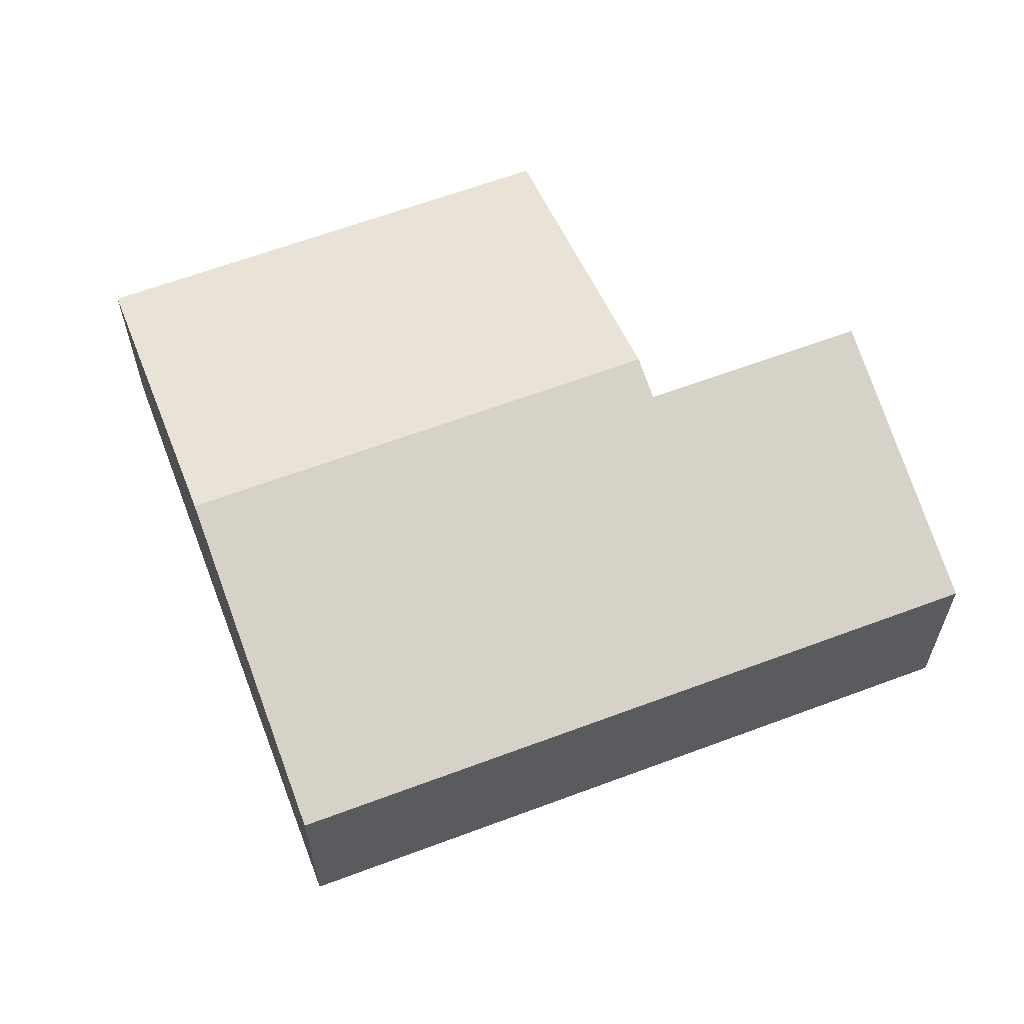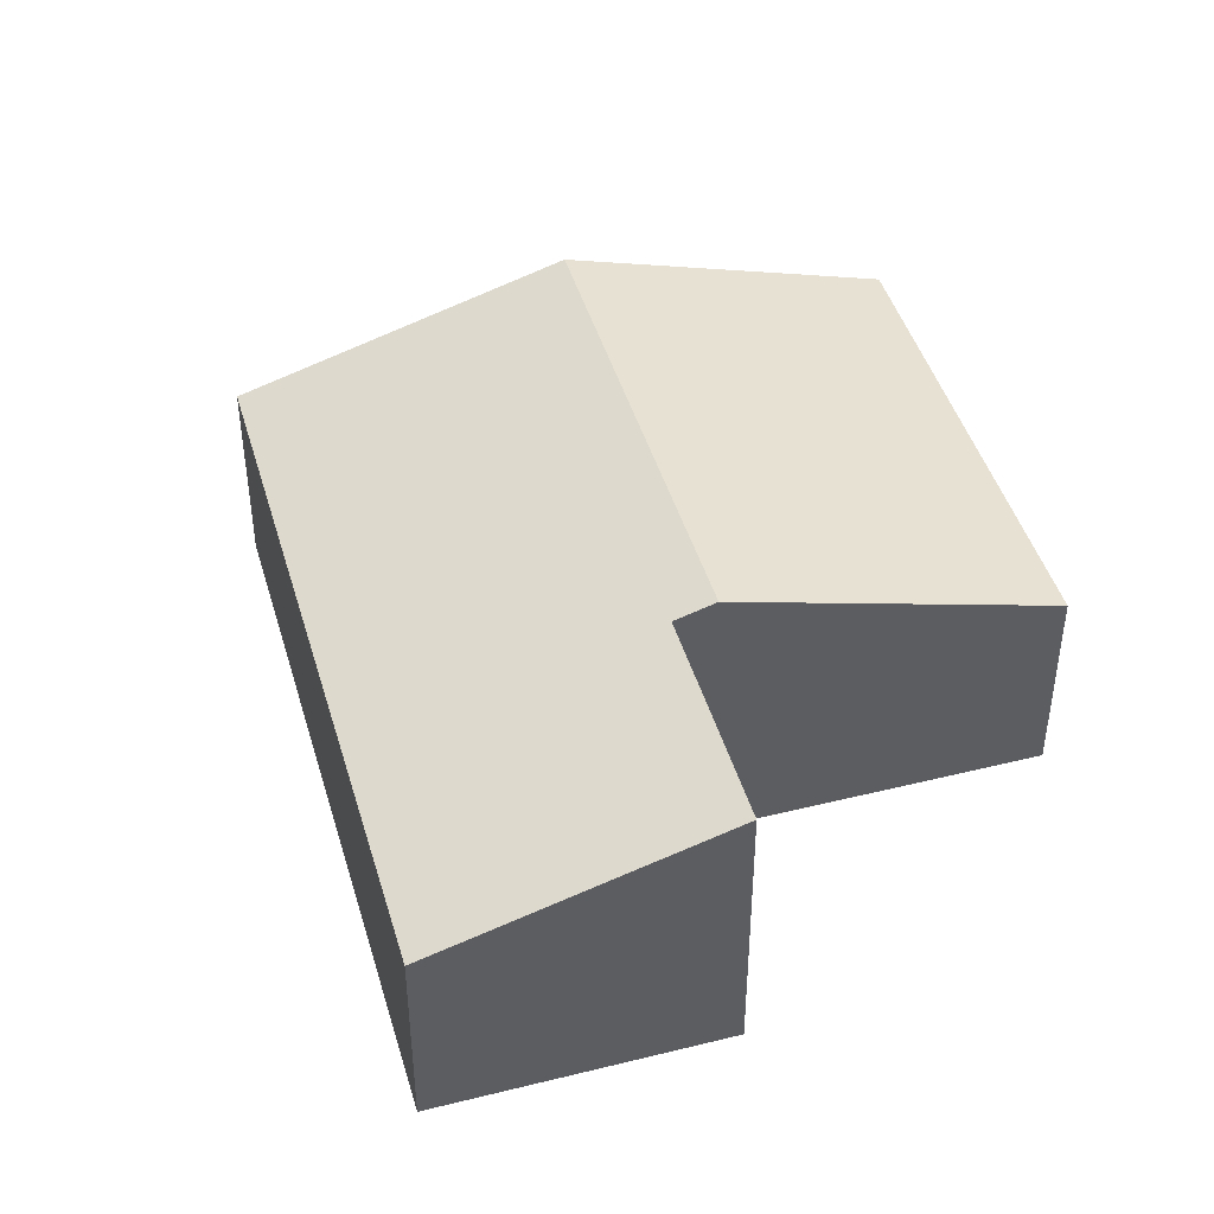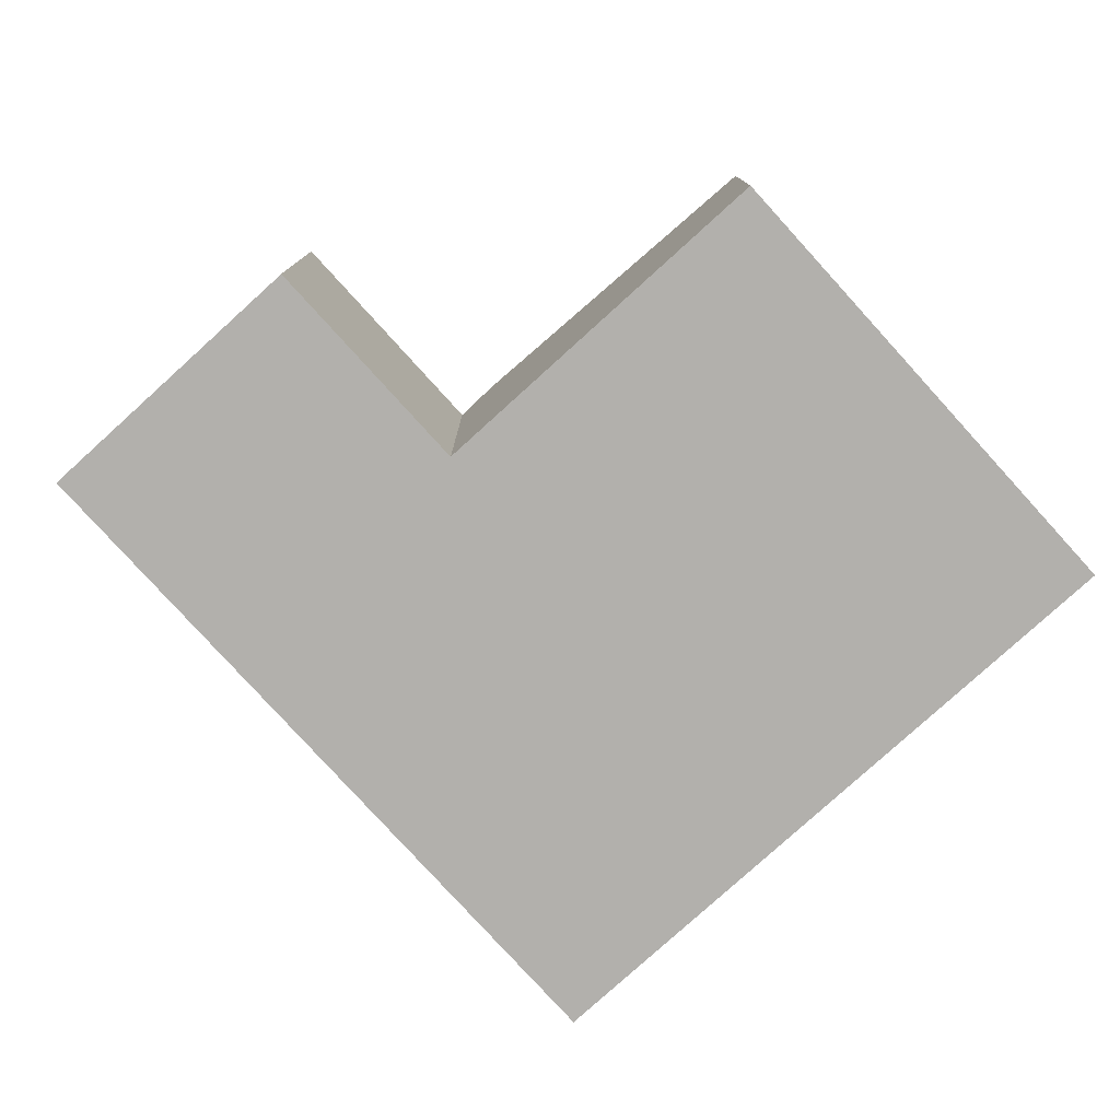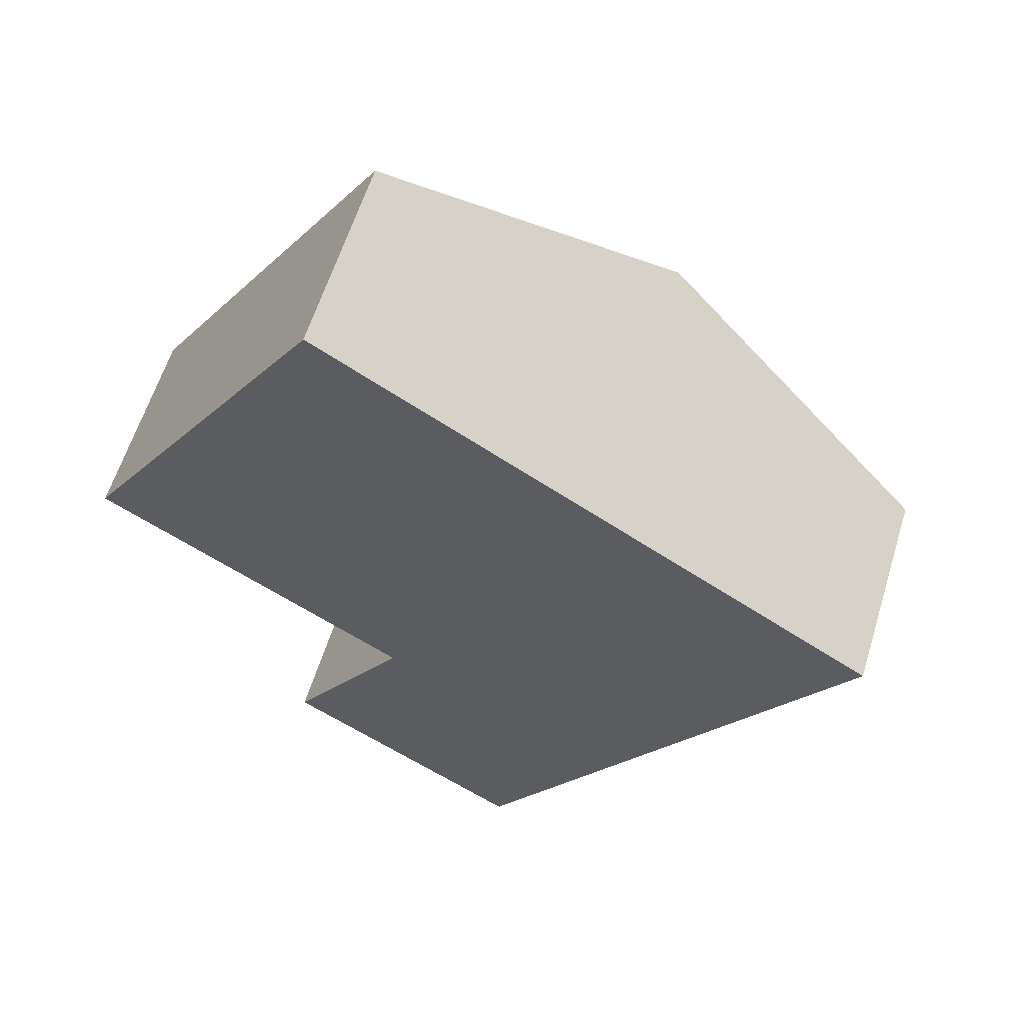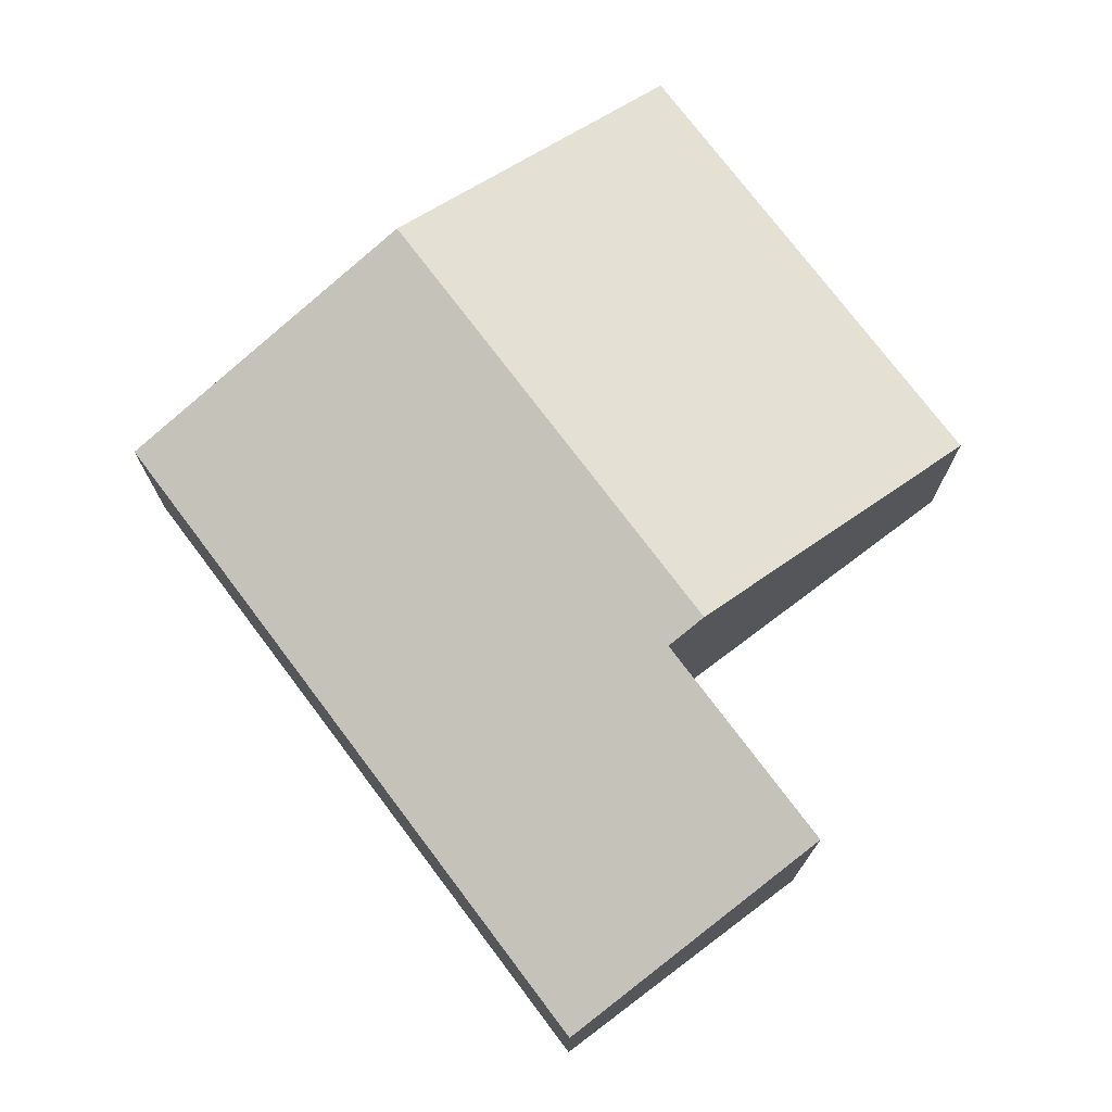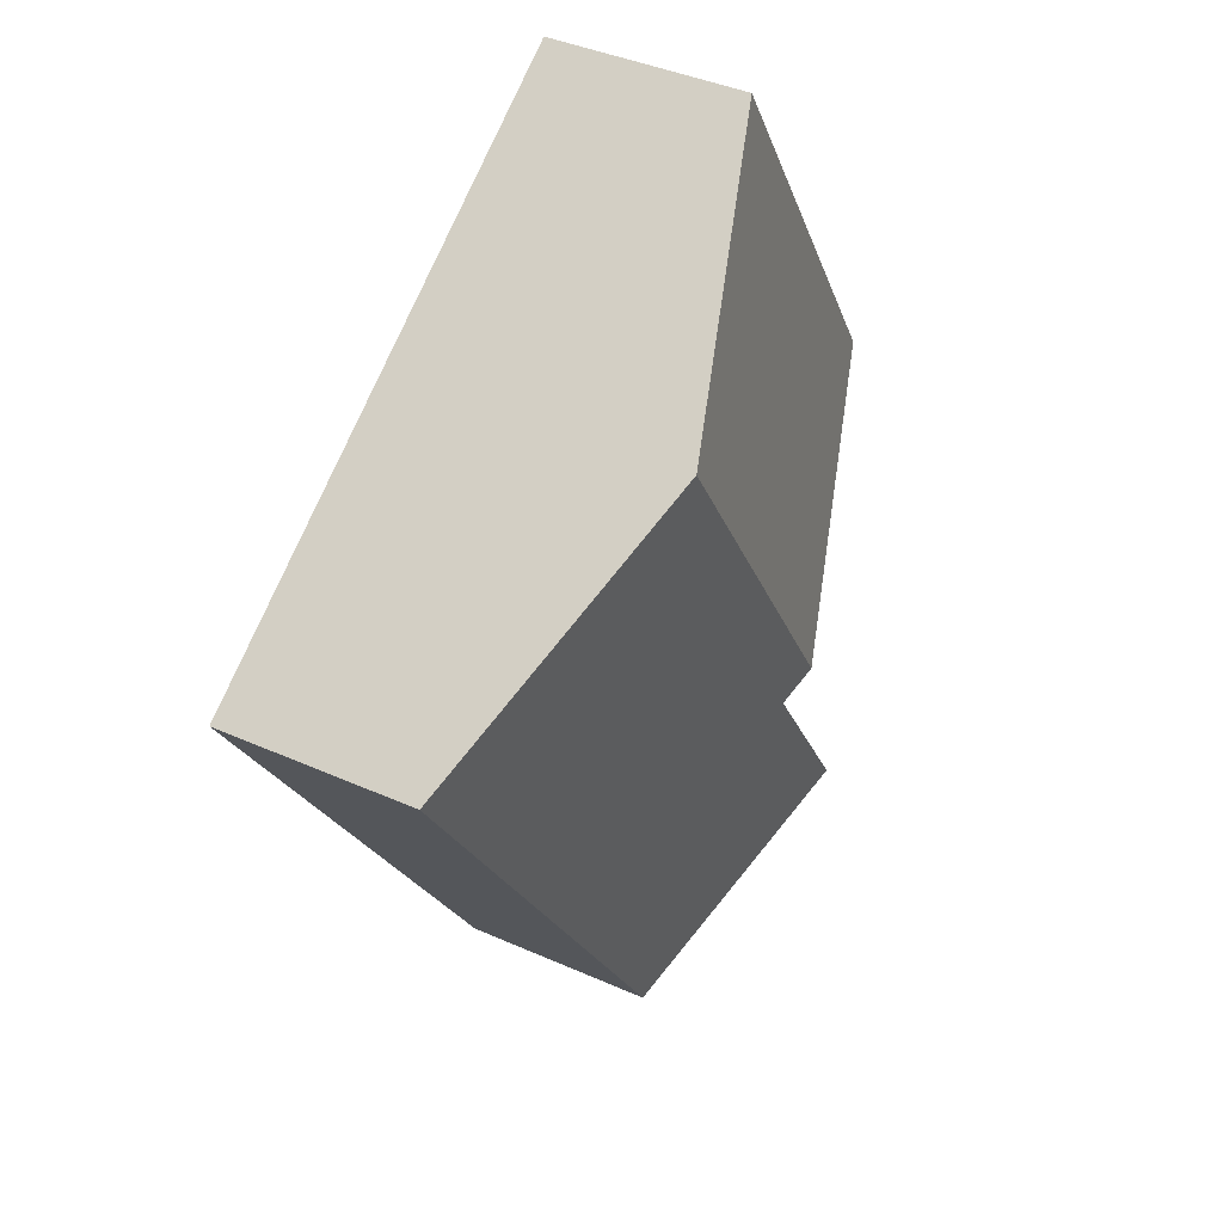
<metadata>
{"format":"obj","ext":"obj","renderer":"f3d","projection":"perspective","resolution":1024,"background":"white","views":[{"elev":63.2,"azim":101.3,"up":"+Y"},{"elev":44.9,"azim":-164.0,"up":"+Y"},{"elev":-78.8,"azim":-105.7,"up":"+Y"},{"elev":60.2,"azim":17.1,"up":"+Z"},{"elev":75.0,"azim":175.1,"up":"+Y"},{"elev":41.0,"azim":118.5,"up":"+Z"}]}
</metadata>
<code>
v  4.58 2.083 -5.695
v  5.642 3.084 2.5
v  8.567 2.083 0.667
v  3.293 2.958 -2.064
v  2.022 2.958 -4.092
v  2.925 3.084 -1.834
v  0 2.083 1.275e-16
v  2.716 2.083 4.334
v  2.022 2.506e-16 -4.092
v  3.293 1.264e-16 -2.064
v  0 0 0
v  2.716 -2.654e-16 4.334
v  2.925 1.123e-16 -1.834
v  4.58 3.487e-16 -5.695
v  5.642 -1.531e-16 2.5
v  8.567 -4.084e-17 0.667
g defaultobject
f 1 2 3
f 2 1 4
f 4 1 5
f 6 2 4
f 7 2 6
f 2 7 8
f 9 4 5
f 4 9 10
f 11 8 7
f 8 11 12
f 4 7 6
f 7 4 10
f 7 10 11
f 11 10 13
f 1 9 5
f 9 1 14
f 12 2 8
f 2 12 15
f 2 15 3
f 3 15 16
f 16 1 3
f 1 16 14
f 14 10 9
f 10 14 16
f 10 16 15
f 10 15 12
f 13 12 11
f 12 13 10

</code>
